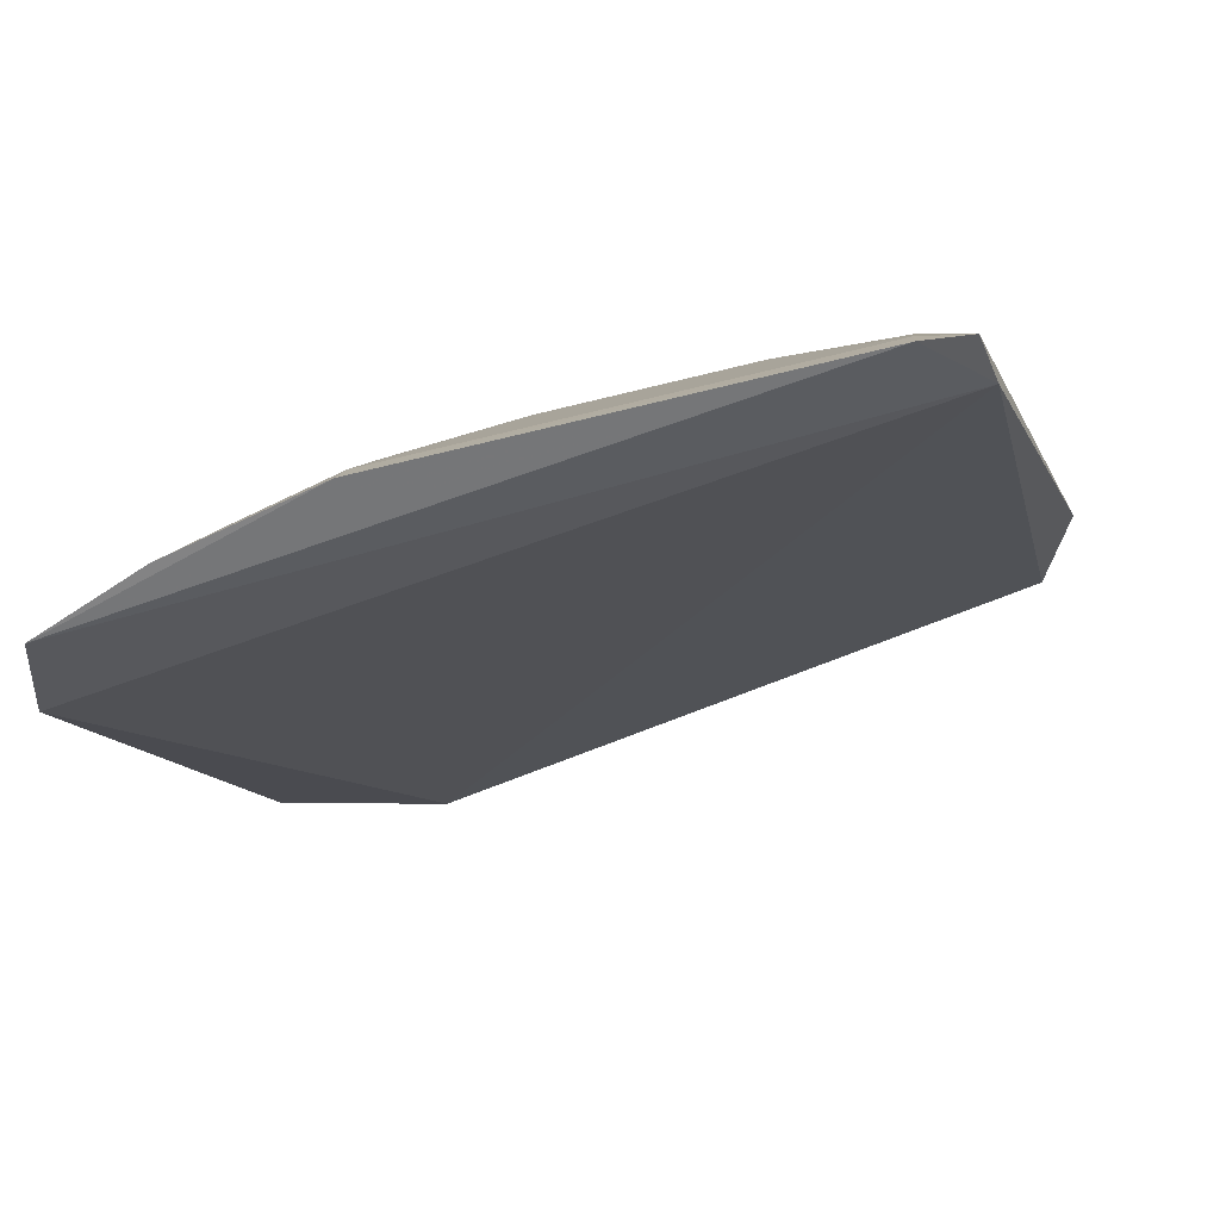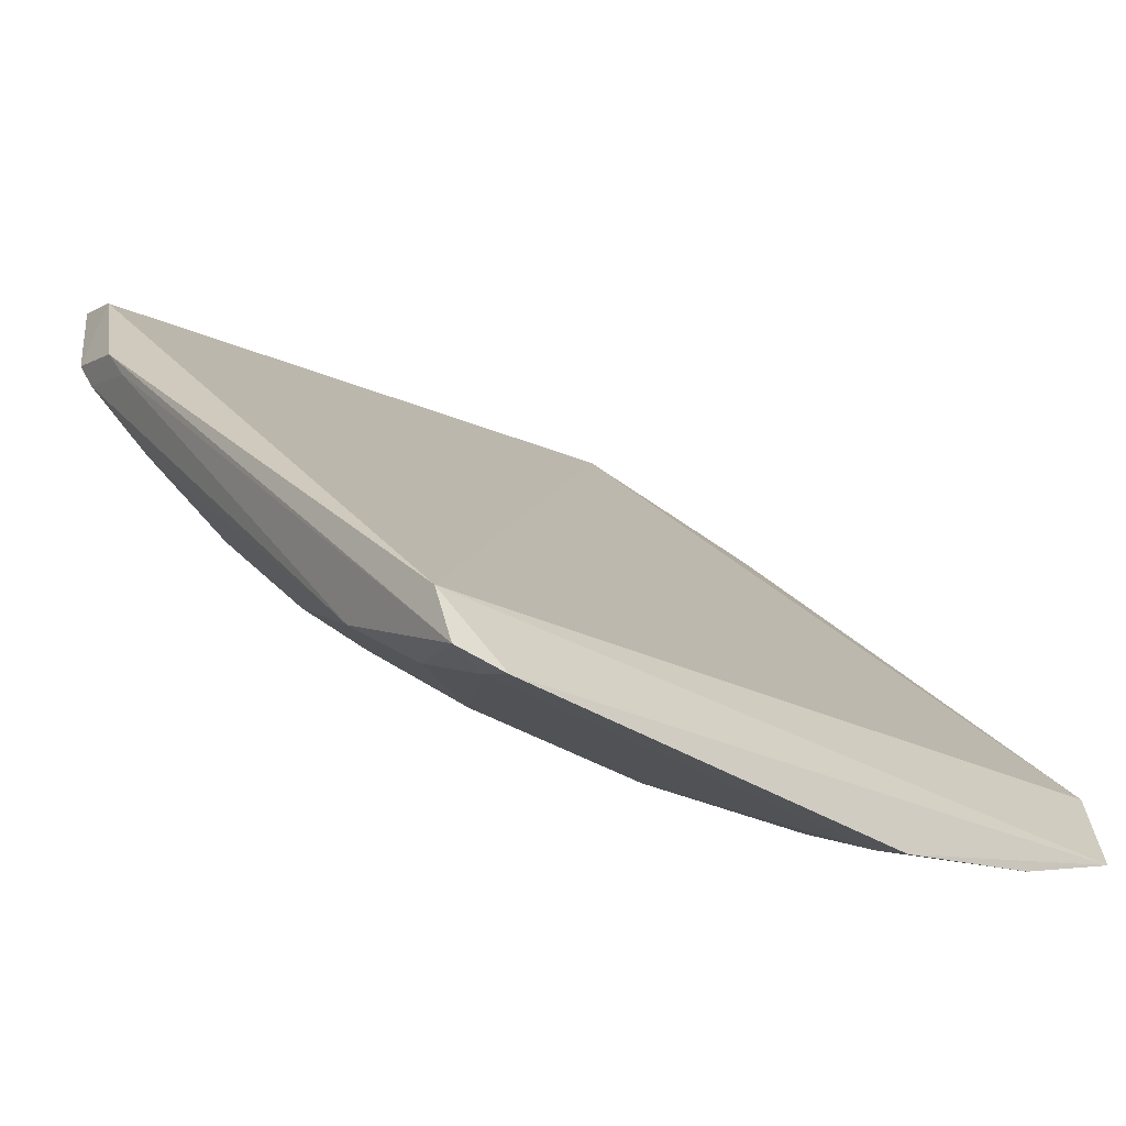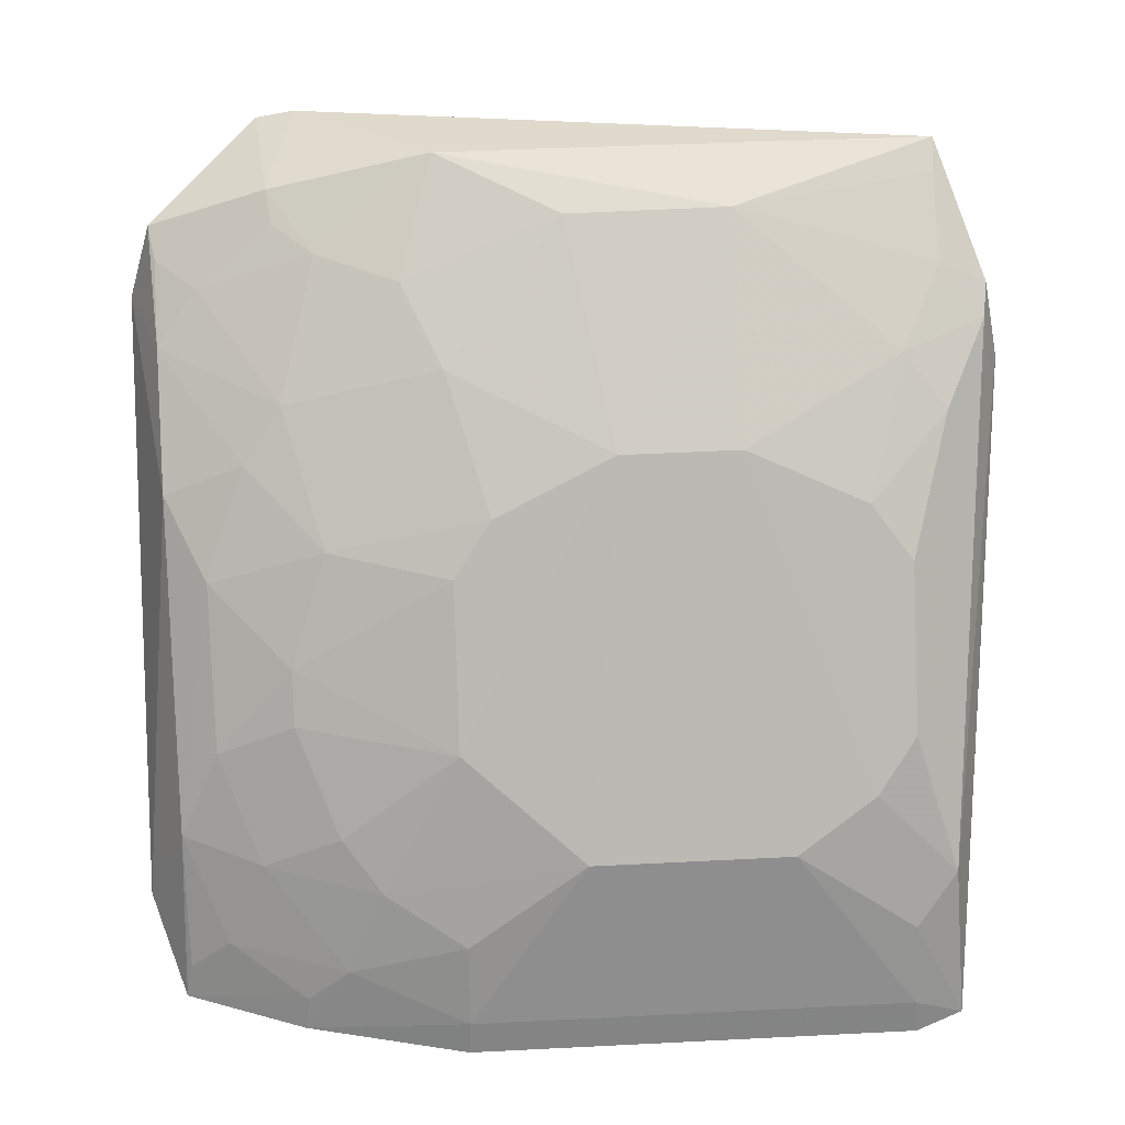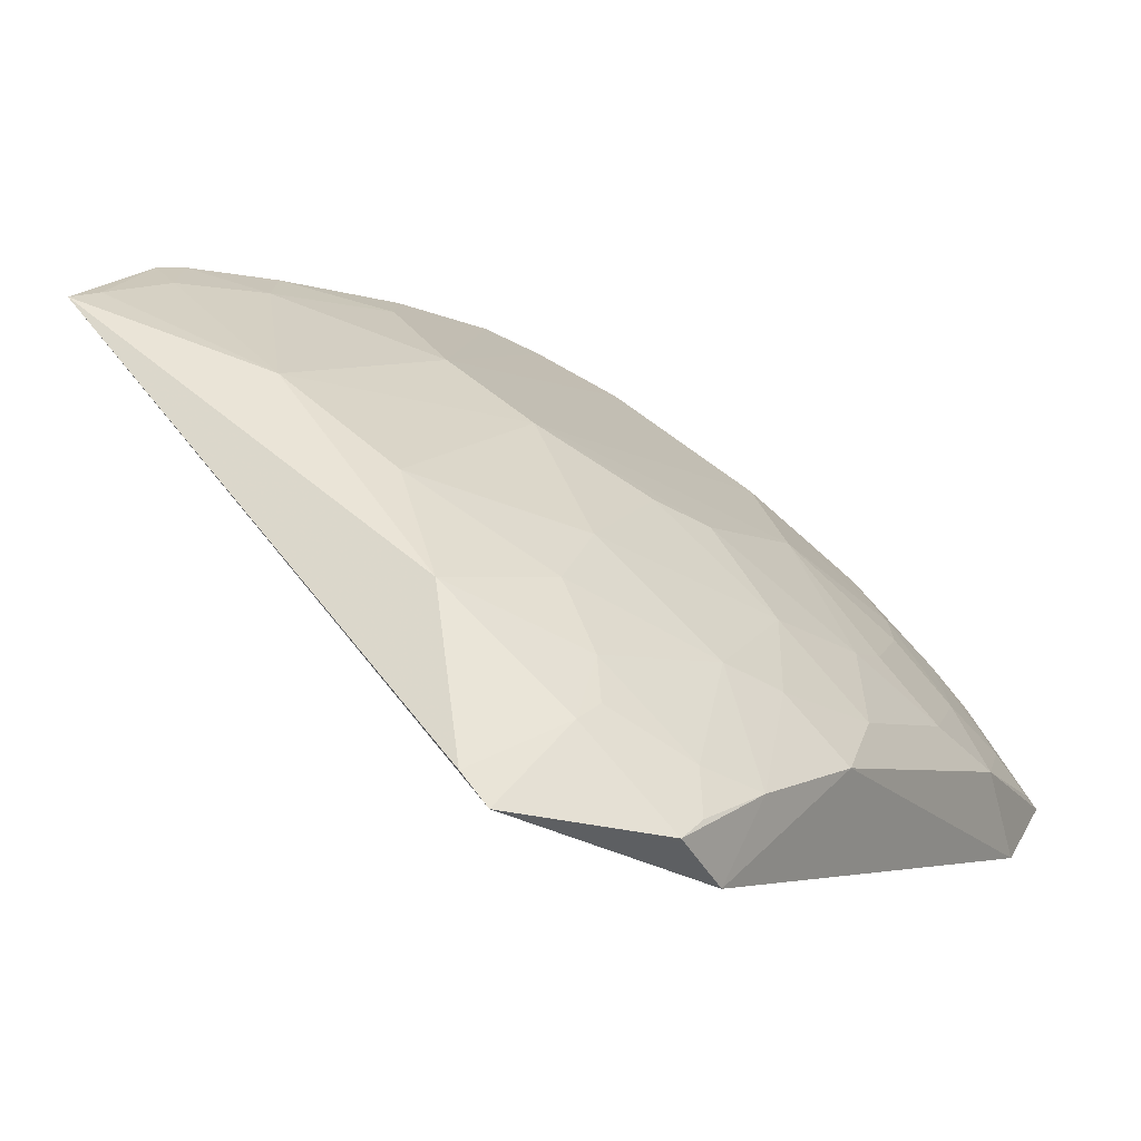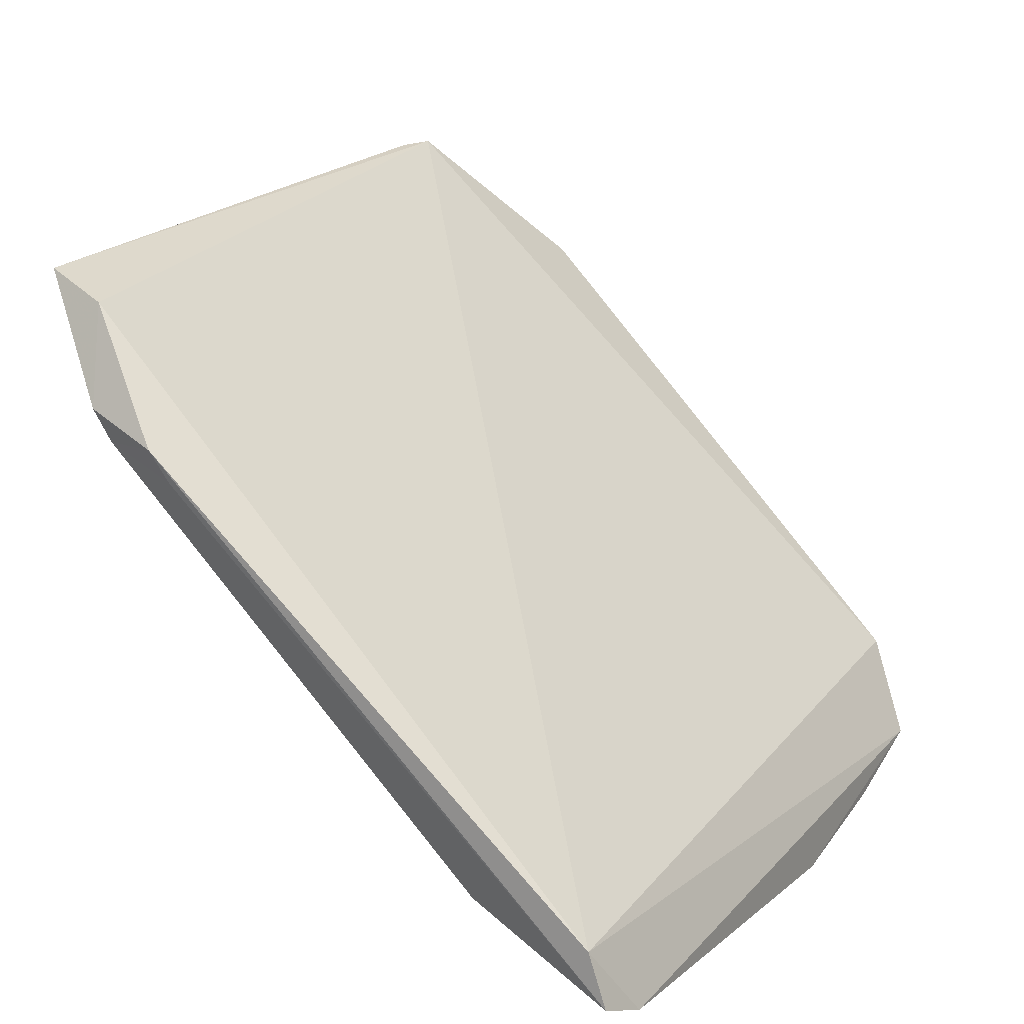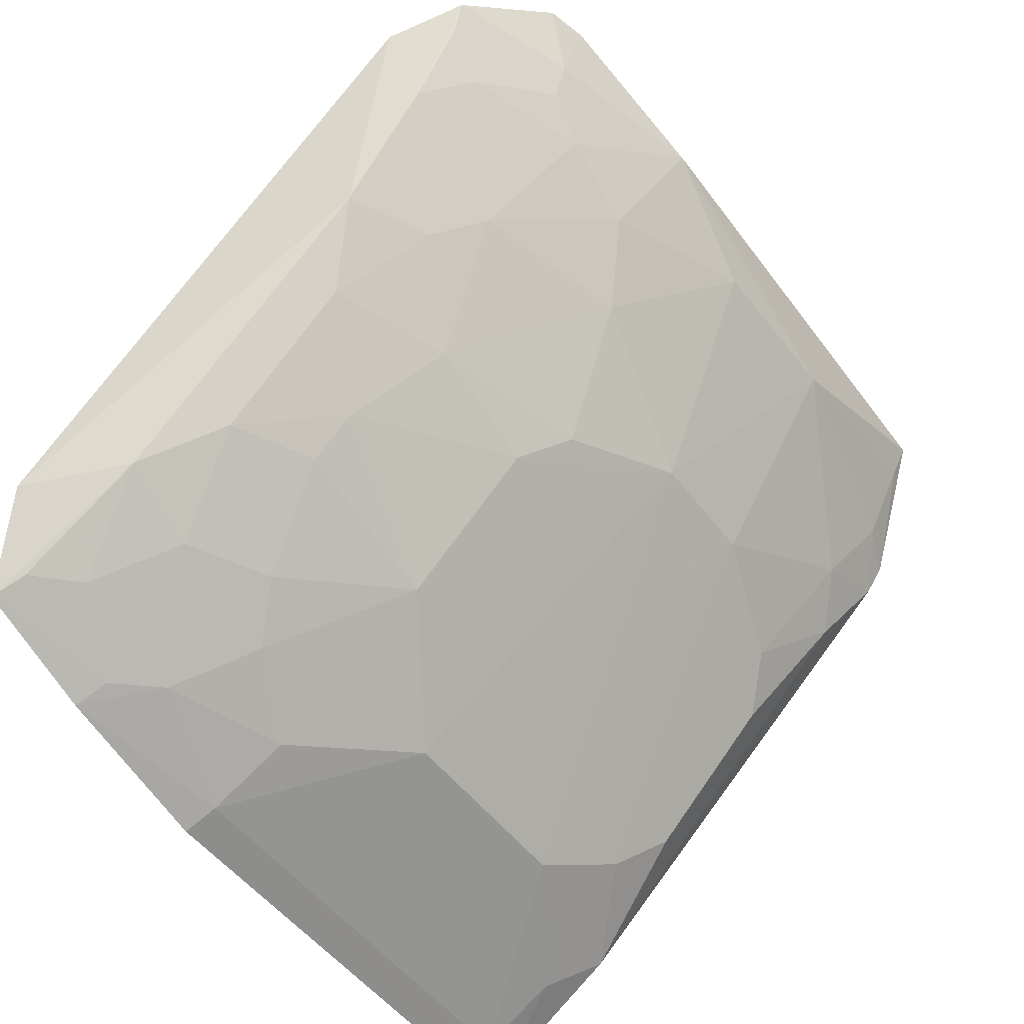
<metadata>
{"format":"obj","ext":"obj","renderer":"f3d","projection":"perspective","resolution":1024,"background":"white","views":[{"elev":-54.9,"azim":-164.7,"up":"+Y"},{"elev":-32.0,"azim":-42.9,"up":"+Z"},{"elev":52.4,"azim":176.9,"up":"+Y"},{"elev":49.3,"azim":44.9,"up":"+Y"},{"elev":10.3,"azim":-62.7,"up":"+Z"},{"elev":-50.6,"azim":125.7,"up":"+Z"}]}
</metadata>
<code>
v 0.1842 0.2281 -0.1649
v 0.1967 0.2442 -0.1303
v -0.1002 0.2389 -0.1694
v -0.09549 0.4475 0.04189
v 0.1371 0.3978 -0.02801
v 0.1444 0.4333 0.0802
v 0.1808 0.3692 -0.04275
v 0.03647 0.2981 -0.1596
v -0.1005 0.4249 0.03134
v 0.08096 0.4499 0.0408
v 0.1811 0.2829 -0.1301
v 0.1924 0.3924 0.03215
v 0.08128 0.2292 -0.194
v -0.07988 0.3694 -0.08627
v 0.1836 0.419 0.04152
v 0.1305 0.4372 0.07876
v 0.1372 0.3395 -0.09965
v -0.08122 0.2292 -0.194
v 0.1231 0.2538 -0.1725
v -0.02193 0.4441 0.01426
v -0.1094 0.4146 -0.01486
v 0.1401 0.4351 0.04082
v 0.181 0.3983 0.000694
v 0.1234 0.3696 -0.072
v 0.166 0.3108 -0.1142
v 0.08047 0.2411 -0.1888
v -0.06538 0.312 -0.145
v 0.1662 0.253 -0.1578
v 0.1404 0.229 -0.1809
v 0.123 0.2963 -0.1434
v 0.07969 0.413 -0.02816
v -0.1109 0.4208 -0.003754
v -0.02197 0.3995 -0.05826
v -0.0947 0.284 -0.1603
v 0.1514 0.3827 -0.04201
v 0.1665 0.4128 0.01521
v 0.1663 0.3536 -0.07064
v 0.07988 0.3262 -0.1301
v -0.08038 0.2411 -0.1888
v 0.08004 0.2687 -0.1736
v 0.1815 0.2399 -0.1593
v 0.1387 0.2405 -0.1754
v 0.1374 0.3248 -0.1139
v 0.1518 0.2822 -0.1437
v 0.0365 0.4434 0.01465
v 0.1234 0.4277 0.01521
v -0.09445 0.4273 0.0006721
v -0.116 0.3946 -0.01541
v -0.07951 0.4131 -0.02817
v -0.07974 0.3263 -0.1301
v -0.03634 0.2981 -0.1596
v -0.09426 0.3995 -0.04373
v -0.09794 0.2336 -0.1893
v 0.1813 0.414 0.02927
v 0.07939 0.3696 -0.08629
v 0.1088 0.282 -0.1582
v 0.09388 0.4274 0.0006753
v 0.02155 0.3996 -0.05828
v 0.1384 0.4298 0.02854
v -0.09439 0.4421 0.02965
v -0.1141 0.3879 -0.02635
v -0.08 0.2687 -0.1736
v -0.06534 0.3842 -0.07199
v 0.06552 0.3842 -0.07202
f 1 2 3
f 6 3 2
f 9 6 4
f 9 3 6
f 11 7 2
f 11 2 1
f 12 6 2
f 12 2 7
f 15 6 12
f 16 10 4
f 16 4 6
f 18 13 1
f 18 1 3
f 20 4 10
f 22 6 15
f 22 16 6
f 22 10 16
f 23 15 12
f 23 12 7
f 26 13 18
f 29 1 13
f 29 26 19
f 29 13 26
f 31 5 24
f 32 9 4
f 35 23 7
f 35 5 23
f 35 24 5
f 36 23 5
f 37 17 24
f 37 25 17
f 37 7 11
f 37 11 25
f 37 35 7
f 37 24 35
f 39 26 18
f 39 8 26
f 40 26 8
f 40 19 26
f 41 28 11
f 41 11 1
f 41 1 28
f 42 28 1
f 42 1 29
f 42 29 19
f 42 19 28
f 43 17 25
f 43 38 17
f 43 30 38
f 44 25 11
f 44 11 28
f 44 28 19
f 44 43 25
f 44 30 43
f 45 20 10
f 46 36 5
f 46 10 22
f 47 21 32
f 48 32 21
f 48 3 9
f 48 9 32
f 49 21 47
f 49 47 20
f 49 20 33
f 50 33 27
f 50 34 14
f 50 27 34
f 51 27 33
f 51 8 39
f 51 34 27
f 52 34 21
f 52 14 34
f 52 21 49
f 53 18 3
f 53 3 48
f 53 39 18
f 54 15 23
f 54 23 36
f 54 36 22
f 54 22 15
f 55 24 17
f 55 17 38
f 56 19 40
f 56 44 19
f 56 30 44
f 56 38 30
f 56 40 8
f 56 8 38
f 57 45 10
f 57 31 45
f 57 10 46
f 57 46 5
f 57 5 31
f 58 33 20
f 58 20 45
f 58 45 31
f 58 51 33
f 58 8 51
f 58 55 38
f 58 38 8
f 59 46 22
f 59 22 36
f 59 36 46
f 60 47 32
f 60 32 4
f 60 4 20
f 60 20 47
f 61 48 21
f 61 21 34
f 61 53 48
f 61 34 53
f 62 51 39
f 62 34 51
f 62 53 34
f 62 39 53
f 63 52 49
f 63 49 33
f 63 14 52
f 63 50 14
f 63 33 50
f 64 31 24
f 64 24 55
f 64 58 31
f 64 55 58

</code>
